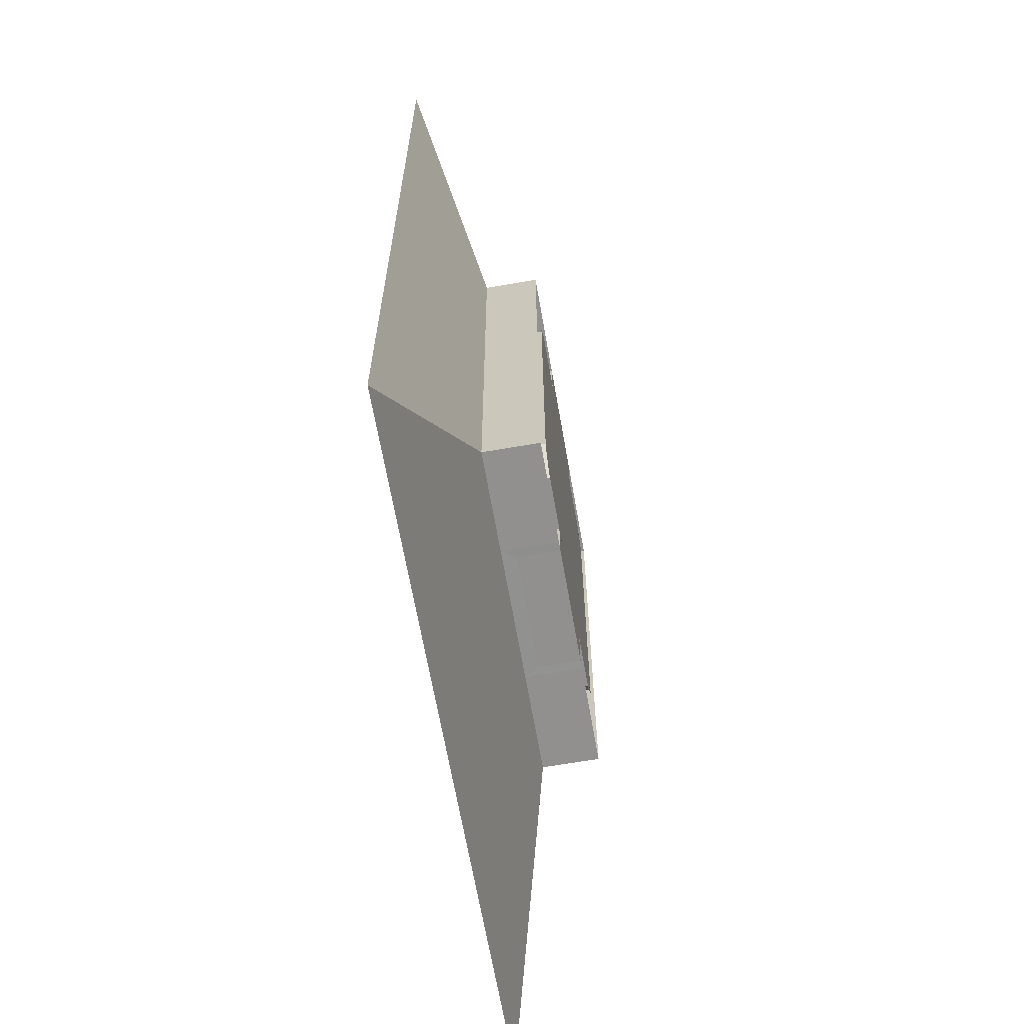
<metadata>
{"format":"obj","ext":"obj","renderer":"f3d","projection":"perspective","resolution":1024,"background":"white","views":[{"elev":-65.7,"azim":99.9,"up":"+Y"}]}
</metadata>
<code>
o Plane
v -57.42 80.49 0.08818
v -57.42 -80.47 0.08818
v 57.42 80.49 0.08818
v 57.42 -80.47 0.08818
v 45.94 80.49 0.08818
v 34.45 80.49 0.08818
v 22.97 80.49 0.08818
v -22.97 80.49 0.08818
v -34.45 80.49 0.08818
v -45.94 80.49 0.08818
v -57.42 64.4 0.08818
v -57.42 48.3 0.08818
v -57.42 32.2 0.08818
v -57.42 16.11 0.08818
v -57.42 0.01022 0.08818
v -57.42 -16.09 0.08818
v -57.42 -32.18 0.08818
v -57.42 -48.28 0.08818
v -57.42 -64.38 0.08818
v -45.94 -80.47 0.08818
v -34.45 -80.47 0.08818
v -22.97 -80.47 0.08818
v -22.97 -80.47 18.74
v 34.45 -80.47 0.08818
v 45.94 -80.47 0.08818
v 57.42 -64.38 0.08818
v 57.42 -48.28 0.08818
v 57.42 -32.18 0.08818
v 57.42 -16.09 0.08818
v 57.42 0.01022 0.08818
v 57.42 16.11 0.08818
v 57.42 32.2 0.08818
v 57.42 48.3 0.08818
v 57.42 64.4 0.08818
v -5e-06 64.4 0.08818
v 11.48 64.4 0.08818
v 20.1 64.4 0.08818
v -45.94 48.3 0.08818
v -45.94 16.11 0.08818
v 45.94 16.11 0.08818
v 45.94 -16.09 0.08818
v -45.94 -48.28 0.08818
v 45.94 -48.28 0.08818
v -34.45 -64.38 0.08818
v -20.1 -64.38 0.08818
v 20.1 -64.38 0.08818
v 34.45 -64.38 0.08818
v -45.94 80.49 18.74
v -57.42 80.49 18.74
v -57.42 -64.38 18.74
v -57.42 -80.47 18.74
v 57.42 64.4 18.74
v 57.42 80.49 18.74
v 22.97 80.49 18.74
v -6e-06 80.49 18.74
v -11.48 80.49 18.74
v -22.97 80.49 18.74
v -34.45 80.49 18.74
v -57.42 32.2 18.74
v -57.42 -16.09 18.74
v -57.42 -32.18 18.74
v -57.42 -48.28 18.74
v -45.94 -80.47 18.74
v -34.45 -80.47 18.74
v 22.97 -80.47 18.74
v 34.45 -80.47 18.74
v 57.42 -16.09 18.74
v 57.42 16.11 18.74
v 57.42 48.3 18.74
v 20.1 64.4 18.74
v 45.94 0.01022 18.74
v 45.94 -16.09 18.74
v -34.45 -64.38 18.74
v -20.1 -64.38 18.74
v -11.48 -64.38 18.74
v 6e-06 -64.38 18.74
v 11.48 -64.38 18.74
v 34.45 -64.38 18.74
v 45.94 -80.47 18.74
v 57.42 -80.47 18.74
v 45.94 80.49 18.74
v 34.45 80.49 18.74
v 11.48 80.49 18.74
v -57.42 64.4 18.74
v -57.42 48.3 18.74
v -57.42 16.11 18.74
v -57.42 0.01022 18.74
v -11.48 -80.47 18.74
v 7e-06 -80.47 18.74
v 11.48 -80.47 18.74
v 57.42 -64.38 18.74
v 57.42 -48.28 18.74
v 57.42 -32.18 18.74
v 57.42 0.01022 18.74
v 57.42 32.2 18.74
v -34.45 64.4 18.74
v -22.97 64.4 18.74
v 22.97 64.4 18.74
v 34.45 64.4 18.74
v 45.94 48.3 18.74
v -45.94 48.3 18.74
v 45.94 32.2 18.74
v -45.94 32.2 18.74
v 45.94 16.11 18.74
v -45.94 16.11 18.74
v -45.94 0.01022 18.74
v -45.94 -16.09 18.74
v 45.94 -32.18 18.74
v -45.94 -32.18 18.74
v 45.94 -48.28 18.74
v -45.94 -48.28 18.74
v -22.97 -64.38 18.74
v 22.97 -64.38 18.74
v -91.52 160.3 38.19
v -114.4 160.3 38.19
v -114.4 -128.3 38.19
v -114.4 -160.3 38.19
v 91.52 -160.3 38.19
v 114.4 -160.3 38.19
v 114.4 128.3 38.19
v 114.4 160.3 38.19
v 91.52 160.3 38.19
v 68.64 160.3 38.19
v 45.76 160.3 38.19
v 22.88 160.3 38.19
v -1.3e-05 160.3 38.19
v -22.88 160.3 38.19
v -45.76 160.3 38.19
v -68.64 160.3 38.19
v -114.4 128.3 38.19
v -114.4 96.21 38.19
v -114.4 64.14 38.19
v -114.4 32.08 38.19
v -114.4 0.01021 38.19
v -114.4 -32.06 38.19
v -114.4 -64.12 38.19
v -114.4 -96.19 38.19
v -91.52 -160.3 38.19
v -68.64 -160.3 38.19
v -45.76 -160.3 38.19
v -22.88 -160.3 38.19
v 1.4e-05 -160.3 38.19
v 22.88 -160.3 38.19
v 45.76 -160.3 38.19
v 68.64 -160.3 38.19
v 114.4 -128.3 38.19
v 114.4 -96.19 38.19
v 114.4 -64.12 38.19
v 114.4 -32.06 38.19
v 114.4 0.01023 38.19
v 114.4 32.08 38.19
v 114.4 64.14 38.19
v 114.4 96.21 38.19
v 91.52 128.3 38.19
v -91.52 128.3 38.19
v -68.64 128.3 38.19
v -45.76 128.3 38.19
v -22.88 128.3 38.19
v -1e-05 128.3 38.19
v 22.88 128.3 38.19
v 45.76 128.3 38.19
v 68.64 128.3 38.19
v 91.52 96.21 38.19
v -91.52 96.21 38.19
v 91.52 64.14 38.19
v -91.52 64.14 38.19
v 91.52 32.08 38.19
v -91.52 32.08 38.19
v 91.52 0.01023 38.19
v -91.52 0.01021 38.19
v 91.52 -32.06 38.19
v -91.52 -32.06 38.19
v 91.52 -64.12 38.19
v -91.52 -64.12 38.19
v 91.52 -96.19 38.19
v -91.52 -96.19 38.19
v 91.52 -128.3 38.19
v -91.52 -128.3 38.19
v -68.64 -128.3 38.19
v -45.76 -128.3 38.19
v -22.88 -128.3 38.19
v 1.1e-05 -128.3 38.19
v 22.88 -128.3 38.19
v 45.76 -128.3 38.19
v 68.64 -128.3 38.19
v 20.1 -64.38 9.412
v -17.23 64.4 0.08818
v -5.742 64.4 0.08818
v 5.742 64.4 0.08818
v 17.23 64.4 0.08818
v 20.1 64.4 9.412
v -17.23 -64.38 0.08818
v 5.742 -64.38 0.08818
v -20.1 64.4 9.412
v -20.1 64.4 18.74
v 20.1 -64.38 4.75
v -14.36 64.4 0.08818
v -2.871 64.4 0.08818
v 8.614 64.4 0.08818
v 20.1 64.4 14.07
v -11.48 64.4 18.74
v -5e-06 64.4 18.74
v 11.48 64.4 18.74
v 20.1 -64.38 18.74
v -20.1 64.4 0.08818
v -8.614 64.4 0.08818
v 2.871 64.4 0.08818
v 14.36 64.4 0.08818
v -11.48 64.4 14.07
v -20.1 -64.38 9.412
v 11.48 -64.38 14.07
v 20.1 64.4 4.75
v 11.48 64.4 14.07
v -20.1 -64.38 4.75
v -20.1 64.4 4.75
v -20.1 64.4 14.07
v -5e-06 64.4 14.07
v -20.1 -64.38 14.07
v -11.48 -64.38 14.07
v 5e-06 -64.38 14.07
v 20.1 -64.38 14.07
v -20.1 80.49 0.08818
v 20.1 80.49 0.08818
v -20.1 80.49 14.07
v 20.1 80.49 14.07
v -20.1 -80.43 9.412
v 20.1 -80.43 0.08818
v 20.1 -80.43 9.412
v 20.1 -80.43 4.75
v 20.1 -80.43 14.07
v -20.1 -80.43 4.75
v 22.97 -80.47 0.08818
v -20.1 -80.43 14.07
v 5e-06 -64.38 0.08818
v -5.742 -64.38 0.08818
v -20.1 -80.43 0.08818
v 17.23 -64.38 0.08818
v -11.48 -64.38 0.08818
v 11.77 -64.38 0.08818
v 45.94 0.01022 0.08818
v -45.94 0.01022 0.08818
v 0 0.01022 0.08818
v 45.94 32.2 0.08818
v 22.97 -64.38 0.08818
v -45.94 -32.18 0.08818
v -22.97 64.4 0.08818
v 45.94 -32.18 0.08818
v -22.97 -64.38 0.08818
v -45.94 32.2 0.08818
v 22.97 64.4 0.08818
v 3e-06 -32.18 0.08818
v -3e-06 32.2 0.08818
v 22.97 0.01022 0.08818
v -22.97 0.01022 0.08818
v -22.97 32.2 0.08818
v 22.97 32.2 0.08818
v 22.97 -32.18 0.08818
v -22.97 -32.18 0.08818
v 45.94 48.3 0.08818
v -34.45 64.4 0.08818
v 4e-06 -48.28 0.08818
v -1e-06 16.11 0.08818
v 34.45 0.01022 0.08818
v -11.48 0.01022 0.08818
v -45.94 -16.09 0.08818
v -11.48 64.4 0.08818
v 34.45 64.4 0.08818
v 1e-06 -16.09 0.08818
v -4e-06 48.3 0.08818
v 11.48 0.01022 0.08818
v -34.45 0.01022 0.08818
v -22.97 16.11 0.08818
v -22.97 48.3 0.08818
v -11.48 32.2 0.08818
v -34.45 32.2 0.08818
v 22.97 16.11 0.08818
v 22.97 48.3 0.08818
v 34.45 32.2 0.08818
v 11.48 32.2 0.08818
v 22.97 -48.28 0.08818
v 22.97 -16.09 0.08818
v 34.45 -32.18 0.08818
v 11.48 -32.18 0.08818
v -22.97 -48.28 0.08818
v -22.97 -16.09 0.08818
v -11.48 -32.18 0.08818
v -34.45 -32.18 0.08818
v -34.45 -16.09 0.08818
v -11.48 -16.09 0.08818
v -11.48 -48.28 0.08818
v 11.48 -16.09 0.08818
v 34.45 -16.09 0.08818
v 34.45 -48.28 0.08818
v 11.48 48.3 0.08818
v 34.45 48.3 0.08818
v 34.45 16.11 0.08818
v -34.45 48.3 0.08818
v -11.48 48.3 0.08818
v -11.48 16.11 0.08818
v -34.45 16.11 0.08818
v 11.48 16.11 0.08818
v 11.48 -48.28 0.08818
v -34.45 -48.28 0.08818
v -40.2 64.4 0.08818
v 45.94 -8.038 0.08818
v -45.94 8.059 0.08818
v 5e-06 -56.33 0.08818
v -1e-06 8.059 0.08818
v 40.2 0.01022 0.08818
v -5.742 0.01022 0.08818
v 45.94 24.16 0.08818
v -45.94 -24.13 0.08818
v 45.94 -40.23 0.08818
v -28.71 -64.38 0.08818
v -45.94 40.25 0.08818
v 28.71 64.4 0.08818
v 2e-06 -24.13 0.08818
v -3e-06 40.25 0.08818
v 17.23 0.01022 0.08818
v -28.71 0.01022 0.08818
v -22.97 8.059 0.08818
v -22.97 40.25 0.08818
v -5.742 32.2 0.08818
v -28.71 32.2 0.08818
v 22.97 8.059 0.08818
v 22.97 40.25 0.08818
v 40.2 32.2 0.08818
v 17.23 32.2 0.08818
v 22.97 -56.33 0.08818
v 22.97 -24.13 0.08818
v 40.2 -32.18 0.08818
v 17.23 -32.18 0.08818
v -22.97 -56.33 0.08818
v -22.97 -24.13 0.08818
v -5.742 -32.18 0.08818
v -28.71 -32.18 0.08818
v 45.94 40.25 0.08818
v 28.71 -64.38 0.08818
v -45.94 -40.23 0.08818
v -28.71 64.4 0.08818
v 45.94 -24.13 0.08818
v -45.94 24.16 0.08818
v 3e-06 -40.23 0.08818
v -2e-06 24.16 0.08818
v 28.71 0.01022 0.08818
v -17.23 0.01022 0.08818
v 45.94 8.059 0.08818
v -45.94 -8.038 0.08818
v 45.94 -56.33 0.08818
v -40.2 -64.38 0.08818
v -45.94 56.35 0.08818
v 40.2 64.4 0.08818
v 1e-06 -8.038 0.08818
v -5e-06 56.35 0.08818
v 5.742 0.01022 0.08818
v -40.2 0.01022 0.08818
v -22.97 24.16 0.08818
v -22.97 56.35 0.08818
v -17.23 32.2 0.08818
v -40.2 32.2 0.08818
v 22.97 24.16 0.08818
v 22.97 56.35 0.08818
v 28.71 32.2 0.08818
v 5.742 32.2 0.08818
v 22.97 -40.23 0.08818
v 22.97 -8.038 0.08818
v 28.71 -32.18 0.08818
v 5.742 -32.18 0.08818
v -22.97 -40.23 0.08818
v -22.97 -8.038 0.08818
v -17.23 -32.18 0.08818
v -40.2 -32.18 0.08818
v -34.45 -24.13 0.08818
v -34.45 -8.038 0.08818
v -28.71 -16.09 0.08818
v -40.2 -16.09 0.08818
v -11.48 -24.13 0.08818
v -11.48 -8.038 0.08818
v -5.742 -16.09 0.08818
v -17.23 -16.09 0.08818
v -11.48 -56.33 0.08818
v -11.48 -40.23 0.08818
v -5.742 -48.28 0.08818
v -17.23 -48.28 0.08818
v 11.48 -24.13 0.08818
v 11.48 -8.038 0.08818
v 17.23 -16.09 0.08818
v 5.742 -16.09 0.08818
v 34.45 -24.13 0.08818
v 34.45 -8.038 0.08818
v 40.2 -16.09 0.08818
v 28.71 -16.09 0.08818
v 34.45 -56.33 0.08818
v 34.45 -40.23 0.08818
v 40.2 -48.28 0.08818
v 28.71 -48.28 0.08818
v 11.48 40.25 0.08818
v 11.48 56.35 0.08818
v 17.23 48.3 0.08818
v 5.742 48.3 0.08818
v 34.45 40.25 0.08818
v 34.45 56.35 0.08818
v 40.2 48.3 0.08818
v 28.71 48.3 0.08818
v 34.45 8.059 0.08818
v 34.45 24.16 0.08818
v 40.2 16.11 0.08818
v 28.71 16.11 0.08818
v -34.45 40.25 0.08818
v -34.45 56.35 0.08818
v -28.71 48.3 0.08818
v -40.2 48.3 0.08818
v -11.48 40.25 0.08818
v -11.48 56.35 0.08818
v -5.742 48.3 0.08818
v -17.23 48.3 0.08818
v -11.48 8.059 0.08818
v -11.48 24.16 0.08818
v -5.742 16.11 0.08818
v -17.23 16.11 0.08818
v -34.45 8.059 0.08818
v -34.45 24.16 0.08818
v -28.71 16.11 0.08818
v -40.2 16.11 0.08818
v 11.48 8.059 0.08818
v 11.48 24.16 0.08818
v 17.23 16.11 0.08818
v 5.742 16.11 0.08818
v 11.48 -56.33 0.08818
v 11.48 -40.23 0.08818
v 17.23 -48.28 0.08818
v 5.742 -48.28 0.08818
v -34.45 -56.33 0.08818
v -34.45 -40.23 0.08818
v -28.71 -48.28 0.08818
v -40.2 -48.28 0.08818
v -40.2 -40.23 0.08818
v -28.71 -40.23 0.08818
v -28.71 -56.33 0.08818
v 5.742 -40.23 0.08818
v 17.23 -40.23 0.08818
v 17.23 -56.33 0.08818
v 5.742 24.16 0.08818
v 17.23 24.16 0.08818
v 17.23 8.059 0.08818
v -40.2 24.16 0.08818
v -28.71 24.16 0.08818
v -28.71 8.059 0.08818
v -17.23 24.16 0.08818
v -5.742 24.16 0.08818
v -5.742 8.059 0.08818
v -17.23 56.35 0.08818
v -5.742 56.35 0.08818
v -5.742 40.25 0.08818
v -40.2 56.35 0.08818
v -28.71 56.35 0.08818
v -28.71 40.25 0.08818
v 28.71 24.16 0.08818
v 40.2 24.16 0.08818
v 40.2 8.059 0.08818
v 28.71 56.35 0.08818
v 40.2 56.35 0.08818
v 40.2 40.25 0.08818
v 5.742 56.35 0.08818
v 17.23 56.35 0.08818
v 17.23 40.25 0.08818
v 28.71 -40.23 0.08818
v 40.2 -40.23 0.08818
v 40.2 -56.33 0.08818
v 28.71 -8.038 0.08818
v 40.2 -8.038 0.08818
v 40.2 -24.13 0.08818
v 5.742 -8.038 0.08818
v 17.23 -8.038 0.08818
v 17.23 -24.13 0.08818
v -17.23 -40.23 0.08818
v -5.742 -40.23 0.08818
v -5.742 -56.33 0.08818
v -17.23 -8.038 0.08818
v -5.742 -8.038 0.08818
v -5.742 -24.13 0.08818
v -40.2 -8.038 0.08818
v -28.71 -8.038 0.08818
v -28.71 -24.13 0.08818
v -40.2 -24.13 0.08818
v -17.23 -24.13 0.08818
v -17.23 -56.33 0.08818
v 5.742 -24.13 0.08818
v 28.71 -24.13 0.08818
v 28.71 -56.33 0.08818
v 5.742 40.25 0.08818
v 28.71 40.25 0.08818
v 28.71 8.059 0.08818
v -40.2 40.25 0.08818
v -17.23 40.25 0.08818
v -17.23 8.059 0.08818
v -40.2 8.059 0.08818
v 5.742 8.059 0.08818
v 5.742 -56.33 0.08818
v -40.2 -56.33 0.08818
v -38.4 64.4 0.08818
v -45.94 53.83 0.08818
v 45.94 53.83 0.08818
v 38.4 64.4 0.08818
v 45.94 56.35 0.08818
v -45.94 -53.8 0.08818
v -38.4 -64.38 0.08818
v -45.94 -56.33 0.08818
v 38.4 -64.38 0.08818
v 45.94 -53.8 0.08818
v 40.2 -64.38 0.08818
v -45.94 53.83 18.74
v -38.4 64.4 18.74
v -51.02 71.51 20.9
v -38.4 -64.38 18.74
v -45.94 -53.8 18.74
v -51.02 -71.49 20.9
v 38.4 64.4 18.74
v 45.94 53.83 18.74
v 51.02 71.51 20.9
v 45.94 -53.8 18.74
v 38.4 -64.38 18.74
v 51.02 -71.49 20.9
f 349 469 511
f 500 508 350
f 47 509 511
f 505 352 462
f 304 351 455
f 351 304 260 501 502 38
f 352 505 259 503 504 267
f 350 508 42 506 507 44
f 510 43 349
f 208 36 190
f 245 42 339
f 35 207 189 199 36 208 190 37 223 222 205 187 197 266 206 188 198
f 341 247 41
f 347 240 40
f 207 35 189
f 206 266 188
f 205 260 340 246 187
f 305 41 240
f 348 241 265
f 315 38 249
f 199 189 36
f 316 267 37 190 250
f 306 39 241
f 311 40 243
f 198 188 35
f 313 43 247
f 312 265 245
f 249 39 342
f 499 307 234 193
f 498 308 242 355
f 497 306 241 356
f 496 321 254 346
f 495 322 255 359
f 494 315 249 360
f 493 325 253 345
f 492 326 256 363
f 491 318 252 364
f 490 329 244 338
f 489 330 257 367
f 488 317 251 368
f 487 333 248 192
f 486 334 258 371
f 485 312 245 372
f 484 373 287 336
f 483 374 288 375
f 482 348 265 376
f 481 377 286 335
f 480 378 289 379
f 479 370 285 380
f 478 381 238 235
f 477 382 290 383
f 476 369 284 384
f 475 385 283 332
f 474 386 291 387
f 473 353 268 388
f 472 389 282 331
f 471 390 292 391
f 470 366 281 392
f 469 393 47 511
f 468 394 293 395
f 467 365 280 396
f 466 397 279 328
f 465 398 294 399
f 464 354 269 400
f 463 401 278 327
f 462 402 295 403
f 461 362 277 404
f 460 405 263 309
f 459 406 296 407
f 458 361 276 408
f 457 409 275 324
f 456 410 297 411
f 455 351 38 412
f 454 413 274 323
f 453 414 298 415
f 452 358 273 416
f 451 417 264 310
f 450 418 299 419
f 449 357 272 420
f 448 421 271 320
f 447 422 300 423
f 446 342 39 424
f 445 425 270 319
f 444 426 301 427
f 443 344 262 428
f 442 429 239 237
f 441 430 302 431
f 440 343 261 432
f 439 433 44 314
f 438 434 303 435
f 437 339 42 436
f 434 437 436 303
f 287 372 437 434
f 372 245 339 437
f 369 438 435 284
f 258 336 438 369
f 336 287 434 438
f 333 439 314 248
f 284 435 439 333
f 435 303 433 439
f 430 440 432 302
f 283 368 440 430
f 368 251 343 440
f 365 441 431 280
f 257 332 441 365
f 332 283 430 441
f 329 442 237 244
f 280 431 442 329
f 431 302 429 442
f 426 443 428 301
f 279 364 443 426
f 364 252 344 443
f 361 444 427 276
f 256 328 444 361
f 328 279 426 444
f 325 445 319 253
f 276 427 445 325
f 427 301 425 445
f 422 446 424 300
f 275 360 446 422
f 360 249 342 446
f 357 447 423 272
f 255 324 447 357
f 324 275 422 447
f 321 448 320 254
f 272 423 448 321
f 423 300 421 448
f 418 449 420 299
f 274 359 449 418
f 359 255 357 449
f 344 450 419 262
f 252 323 450 344
f 323 274 418 450
f 308 451 310 242
f 262 419 451 308
f 419 299 417 451
f 414 452 416 298
f 266 187 452 414
f 187 246 358 452
f 354 453 415 269
f 35 188 453 354
f 188 266 414 453
f 318 454 323 252
f 269 415 454 318
f 415 298 413 454
f 410 455 412 297
f 260 304 455 410
f 358 456 411 273
f 246 340 456 358
f 340 260 410 456
f 322 457 324 255
f 273 411 457 322
f 411 297 409 457
f 406 458 408 296
f 278 363 458 406
f 363 256 361 458
f 311 459 407 40
f 243 327 459 311
f 327 278 406 459
f 347 460 309 240
f 40 407 460 347
f 407 296 405 460
f 402 461 404 295
f 267 316 461 402
f 316 250 362 461
f 505 462 403 259
f 352 267 402 462
f 337 463 327 243
f 259 403 463 337
f 403 295 401 463
f 398 464 400 294
f 36 189 464 398
f 189 35 354 464
f 362 465 399 277
f 250 190 465 362
f 190 36 398 465
f 326 466 328 256
f 277 399 466 326
f 399 294 397 466
f 394 467 396 293
f 282 367 467 394
f 367 257 365 467
f 313 468 395 43
f 247 331 468 313
f 331 282 394 468
f 43 395 469 349
f 395 293 393 469
f 390 470 392 292
f 263 345 470 390
f 345 253 366 470
f 305 471 391 41
f 240 309 471 305
f 309 263 390 471
f 341 472 331 247
f 41 391 472 341
f 391 292 389 472
f 386 473 388 291
f 270 355 473 386
f 355 242 353 473
f 366 474 387 281
f 253 319 474 366
f 319 270 386 474
f 330 475 332 257
f 281 387 475 330
f 387 291 385 475
f 382 476 384 290
f 286 371 476 382
f 371 258 369 476
f 343 477 383 261
f 251 335 477 343
f 335 286 382 477
f 307 478 235 234
f 261 383 478 307
f 383 290 381 478
f 378 479 380 289
f 264 346 479 378
f 346 254 370 479
f 353 480 379 268
f 242 310 480 353
f 310 264 378 480
f 317 481 335 251
f 268 379 481 317
f 379 289 377 481
f 374 482 376 288
f 271 356 482 374
f 356 241 348 482
f 370 483 375 285
f 254 320 483 370
f 320 271 374 483
f 334 484 336 258
f 285 375 484 334
f 375 288 373 484
f 373 485 372 287
f 288 376 485 373
f 376 265 312 485
f 377 486 371 286
f 289 380 486 377
f 380 285 334 486
f 381 487 192 238
f 290 384 487 381
f 384 284 333 487
f 385 488 368 283
f 291 388 488 385
f 388 268 317 488
f 389 489 367 282
f 292 392 489 389
f 392 281 330 489
f 393 490 338 47
f 293 396 490 393
f 396 280 329 490
f 397 491 364 279
f 294 400 491 397
f 400 269 318 491
f 401 492 363 278
f 295 404 492 401
f 404 277 326 492
f 405 493 345 263
f 296 408 493 405
f 408 276 325 493
f 409 494 360 275
f 297 412 494 409
f 412 38 315 494
f 413 495 359 274
f 298 416 495 413
f 416 273 322 495
f 417 496 346 264
f 299 420 496 417
f 420 272 321 496
f 421 497 356 271
f 300 424 497 421
f 424 39 306 497
f 425 498 355 270
f 301 428 498 425
f 428 262 308 498
f 429 499 193 239
f 302 432 499 429
f 432 261 307 499
f 433 500 350 44
f 303 436 500 433
f 436 42 508 500
f 239 193 234 235 238 192 45 236 227 46 237
f 509 510 349 511
f 337 243 259
f 233 230 227 236
f 232 227 230 65
f 21 22 23 64
f 20 21 64 63
f 2 20 63 51
f 18 19 50 62
f 17 18 62 61
f 16 17 61 60
f 15 16 60 87
f 14 15 87 86
f 13 14 86 59
f 75 74 112
f 74 73 112
f 10 1 49 48
f 23 65 230 233
f 19 2 51 50
f 22 23 233 236
f 25 4 80 79
f 232 24 66 65
f 34 3 53 52
f 24 25 79 66
f 3 5 81 53
f 4 26 91 80
f 5 6 82 81
f 26 27 92 91
f 6 7 54 82
f 27 28 93 92
f 28 29 67 93
f 29 30 94 67
f 30 31 68 94
f 31 32 95 68
f 8 9 58 57
f 32 33 69 95
f 9 10 48 58
f 33 34 52 69
f 1 11 84 49
f 11 12 85 84
f 12 13 59 85
f 54 83 125 124
f 92 93 148 147
f 82 54 124 123
f 91 92 147 146
f 81 82 123 122
f 80 91 146 119
f 53 81 122 121
f 66 79 118 145
f 52 53 121 120
f 65 66 145 144
f 79 80 119 118
f 90 65 144 143
f 50 51 117 116
f 89 90 143 142
f 48 49 115 114
f 88 89 142 141
f 23 88 141 140
f 64 23 140 139
f 63 64 139 138
f 51 63 138 117
f 62 50 116 137
f 61 62 137 136
f 60 61 136 135
f 96 195 97
f 195 201 97
f 204 77 113
f 78 204 113
f 203 70 98
f 70 99 98
f 177 118 119 146
f 122 154 120 121
f 154 163 153 120
f 163 165 152 153
f 165 167 151 152
f 167 169 150 151
f 169 171 149 150
f 171 173 148 149
f 173 175 147 148
f 175 177 146 147
f 115 130 155 114
f 114 155 156 129
f 129 156 157 128
f 128 157 158 127
f 127 158 159 126
f 126 159 160 125
f 125 160 161 124
f 124 161 162 123
f 123 162 154 122
f 130 131 164 155
f 131 132 166 164
f 132 133 168 166
f 133 134 170 168
f 134 135 172 170
f 135 136 174 172
f 136 137 176 174
f 137 116 178 176
f 116 117 138 178
f 178 138 139 179
f 179 139 140 180
f 180 140 141 181
f 181 141 142 182
f 182 142 143 183
f 183 143 144 184
f 184 144 145 185
f 185 145 118 177
f 93 67 149 148
f 83 55 126 125
f 67 94 150 149
f 55 56 127 126
f 94 68 151 150
f 56 57 128 127
f 68 95 152 151
f 57 58 129 128
f 95 69 153 152
f 58 48 114 129
f 69 52 120 153
f 49 84 130 115
f 84 85 131 130
f 85 59 132 131
f 59 86 133 132
f 86 87 134 133
f 87 60 135 134
f 210 218 233 226
f 194 215 205 222 224 216
f 221 186 228 230
f 45 214 231 236
f 191 200 225 223 37 212
f 214 210 226 231
f 196 46 227 229
f 217 209 216 224 225 200 213
f 218 219 220 211 221 230 233
f 186 196 229 228
f 7 54 225 223
f 8 57 224 222
f 225 54 57 224
f 223 225 224 222
f 39 249 103 105
f 240 41 72 71
f 259 243 102 100
f 265 241 106 107
f 247 43 110 108
f 506 42 111 516
f 249 38 101 103
f 40 240 71 104
f 245 265 107 109
f 243 40 104 102
f 41 247 108 72
f 241 39 105 106
f 42 245 109 111
f 503 259 100 519
f 43 510 521 110
f 38 502 512 101
f 37 267 99 70 200 191 212
f 260 205 215 194 216 195 96
f 267 504 518 99
f 200 70 203 213
f 209 201 195 216
f 217 202 201 209
f 213 203 202 217
f 501 260 96 513
f 512 502 501 513
f 518 504 503 519
f 47 46 196 186 221 204 78
f 44 507 515 73
f 45 44 73 74 218 210 214
f 509 47 78 522
f 220 76 77 211
f 219 75 76 220
f 218 74 75 219
f 221 211 77 204
f 47 338 244 237 46
f 45 192 248 314 44
f 506 516 515 507
f 521 510 509 522
f 514 513 96 156 155
f 103 101 164 166
f 110 521 523 177 175
f 73 515 517 178 179
f 520 519 100 163 154
f 98 99 162 161
f 203 98 161 160
f 202 203 160 159
f 78 113 184 185
f 523 522 78 185 177
f 201 202 159 158
f 113 77 183 184
f 99 518 520 154 162
f 100 102 165 163
f 105 103 166 168
f 102 104 167 165
f 106 105 168 170
f 104 71 169 167
f 107 106 170 172
f 71 72 171 169
f 517 516 111 176 178
f 109 107 172 174
f 112 73 179 180
f 72 108 173 171
f 75 112 180 181
f 101 512 514 155 164
f 111 109 174 176
f 76 75 181 182
f 96 97 157 156
f 108 110 175 173
f 77 76 182 183
f 97 201 158 157
f 512 513 514
f 515 516 517
f 518 519 520
f 521 522 523

</code>
